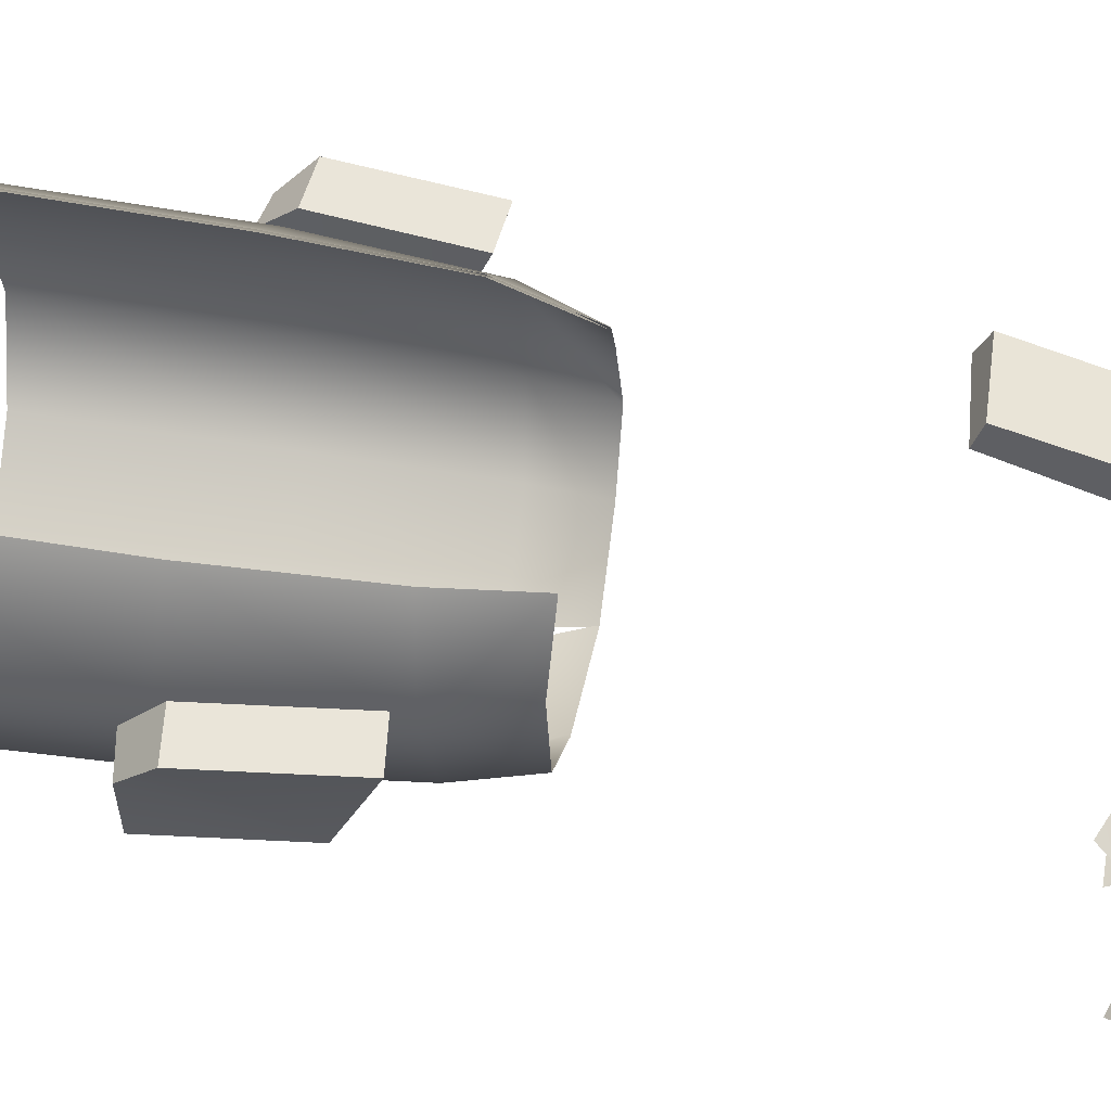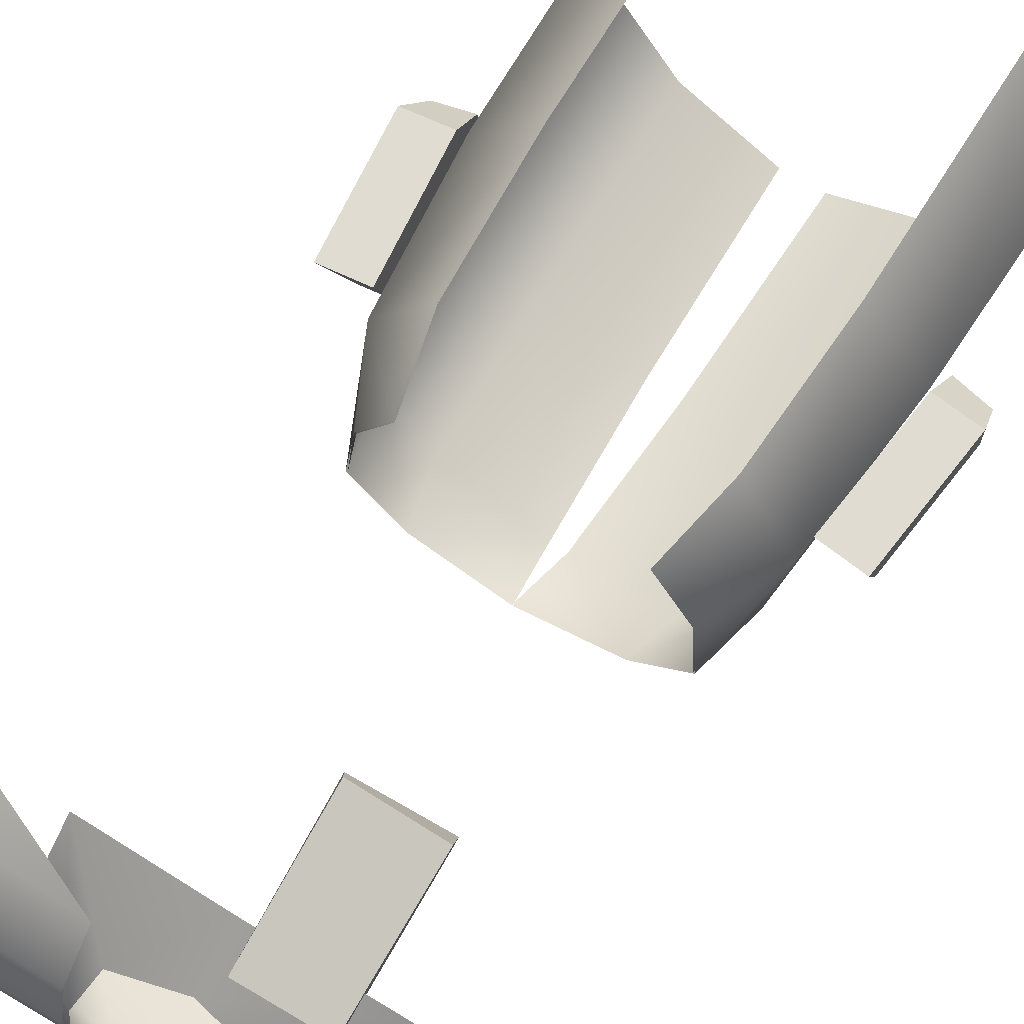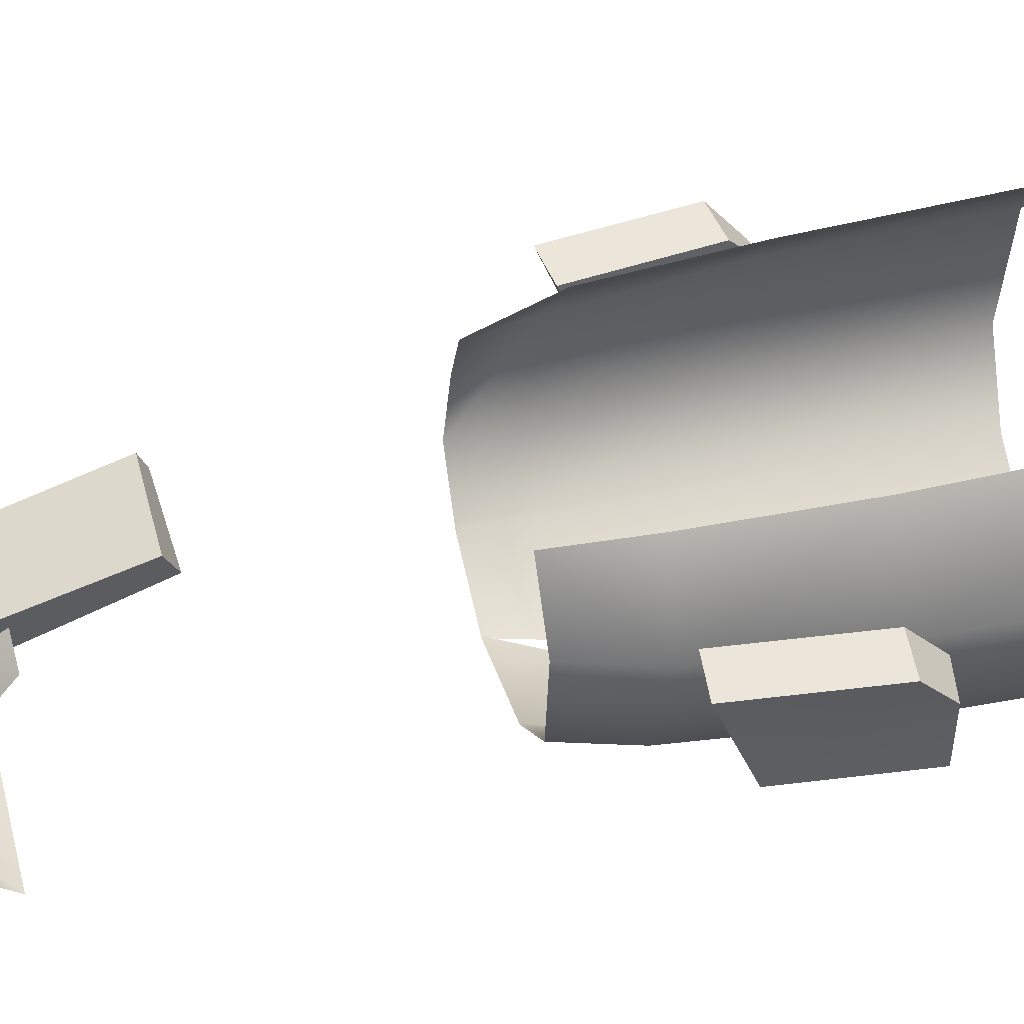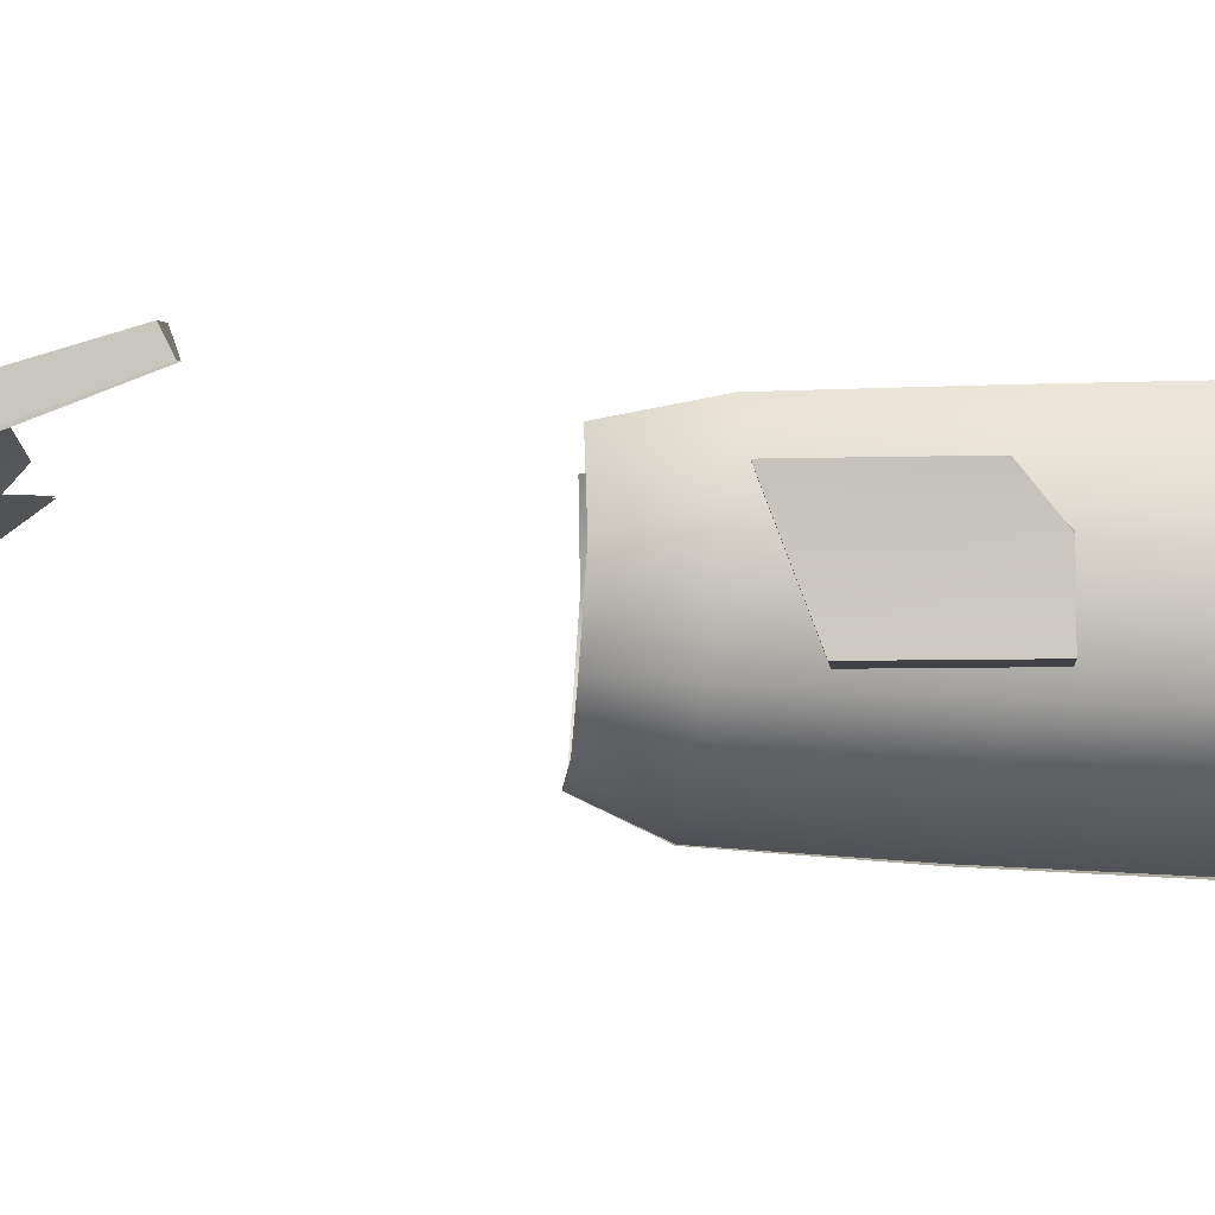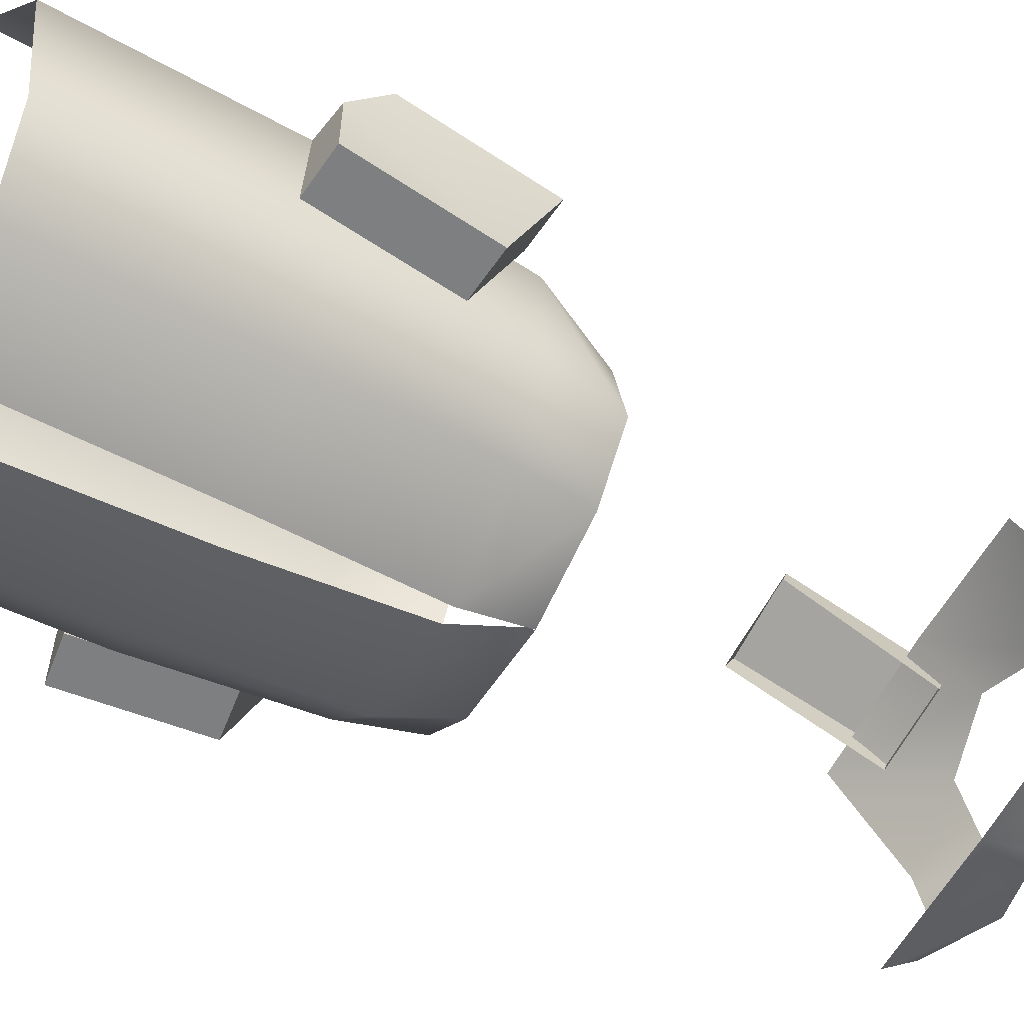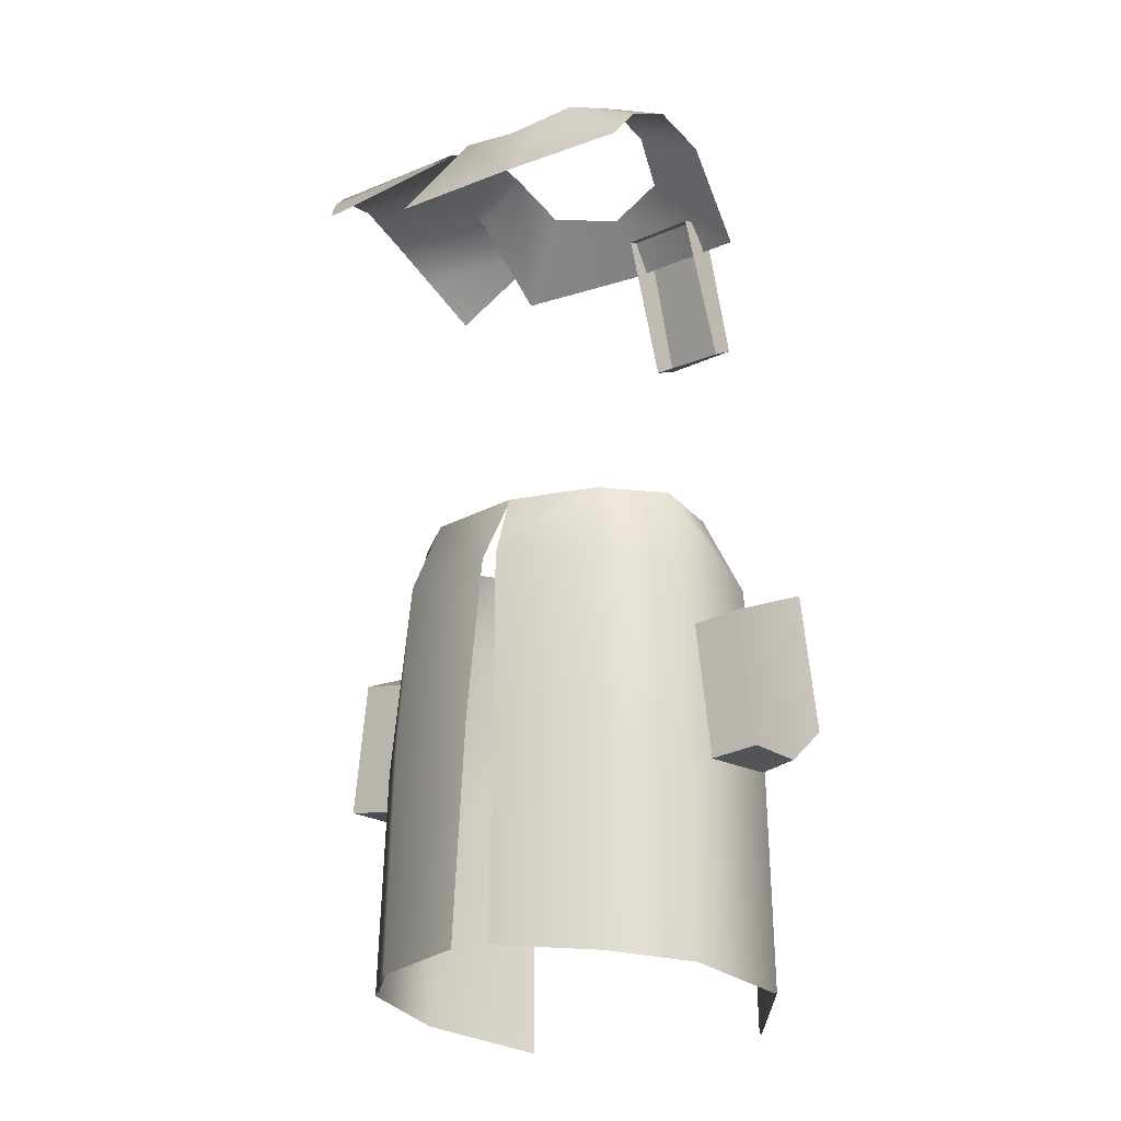
<metadata>
{"format":"obj","ext":"obj","renderer":"f3d","projection":"perspective","resolution":1024,"background":"white","views":[{"elev":57.6,"azim":99.6,"up":"+Z"},{"elev":69.4,"azim":-148.4,"up":"+Z"},{"elev":47.4,"azim":-104.5,"up":"+Z"},{"elev":-6.2,"azim":-91.3,"up":"+Z"},{"elev":-59.4,"azim":62.1,"up":"+Z"},{"elev":-19.4,"azim":-144.5,"up":"+Y"}]}
</metadata>
<code>
g trooperclone_arc_rex_mesh
v 0.0002758 1.117 -0.1337
v -0.008658 1.047 -0.1674
v -0.09998 1.113 -0.1203
v -0.1182 1.043 -0.1418
v -0.1713 1.035 -0.08246
v -0.1549 1.109 -0.07456
v -0.1255 0.8727 -0.1527
v -0.01739 0.879 -0.1796
v -0.129 0.6401 -0.159
v -0.02239 0.6507 -0.1909
v -0.1927 0.6313 -0.09588
v -0.1858 0.8631 -0.09139
v -0.2105 0.6135 0.01374
v -0.2023 0.8507 0.01768
v -0.1394 0.5886 0.1036
v -0.1364 0.8506 0.09765
v -0.1839 1.024 0.01707
v -0.146 1.104 0.004177
v -0.1274 1.015 0.09395
v -0.1078 1.106 0.07912
v 0.01737 0.879 -0.1796
v 0.129 0.6401 -0.159
v 0.02239 0.6507 -0.1909
v 0.1255 0.8727 -0.1527
v 0.1927 0.6313 -0.09588
v 0.008664 1.047 -0.1674
v 0.1858 0.8631 -0.09139
v 0.2105 0.6135 0.01374
v 0.1183 1.043 -0.1418
v 0.2023 0.8507 0.01768
v 0.1394 0.5886 0.1036
v 0.1364 0.8506 0.09765
v 0.09998 1.113 -0.1203
v -0.00027 1.117 -0.1337
v 0.1713 1.035 -0.08246
v 0.1549 1.109 -0.07456
v 0.1839 1.024 0.01707
v 0.1274 1.015 0.09395
v 0.146 1.104 0.004177
v 0.1077 1.106 0.07912
v 0.2311 1.506 -0.1679
v 0.09088 1.555 -0.1271
v 0.2593 1.542 -0.1308
v 0.2868 1.578 -0.08927
v 0.09093 1.58 -0.0743
v 0.2929 1.588 -0.03478
v 0.09096 1.581 -0.03029
v 0.09088 1.566 0.02233
v 0.2893 1.565 0.01389
v 0.09076 1.524 0.06203
v 0.2606 1.515 0.04913
v 0.231 1.465 0.07978
v 0.2071 0.8633 0.03827
v 0.1903 1.009 0.03827
v 0.2397 1.014 0.03827
v 0.2565 0.869 0.03827
v 0.1903 1.009 0.03827
v 0.1852 0.965 -0.07574
v 0.2346 0.9707 -0.07574
v 0.2397 1.014 0.03827
v 0.1852 0.965 -0.07574
v 0.2012 0.8269 -0.07574
v 0.2506 0.8327 -0.07574
v 0.2346 0.9707 -0.07574
v 0.2012 0.8269 -0.07574
v 0.2113 0.8269 0.001706
v 0.2506 0.8327 -0.005102
v 0.2506 0.8327 -0.07574
v 0.2346 0.9707 -0.07574
v 0.2506 0.8327 -0.07574
v 0.2506 0.8327 -0.005102
v 0.2565 0.869 0.03827
v 0.2397 1.014 0.03827
v 0.2071 0.8633 0.03827
v 0.2565 0.869 0.03827
v 0.2506 0.8327 -0.005102
v 0.2113 0.8269 0.001706
v 0.1852 0.965 -0.07574
v 0.1903 1.009 0.03827
v 0.2071 0.8633 0.03827
v 0.2113 0.8269 0.001706
v 0.2012 0.8269 -0.07574
v -1.147e-05 1.118 -0.1353
v -0.1006 1.114 -0.1219
v -0.00906 1.047 -0.1692
v -0.1192 1.043 -0.1434
v -0.1729 1.035 -0.08312
v -0.1566 1.11 -0.07491
v -0.1264 0.8729 -0.1543
v -0.01785 0.8791 -0.1815
v -0.1299 0.6402 -0.1606
v -0.02291 0.6508 -0.1927
v -0.1943 0.6314 -0.09659
v -0.1875 0.8632 -0.09211
v -0.2122 0.6135 0.01432
v -0.204 0.8508 0.01822
v -0.1408 0.5886 0.1048
v -0.1379 0.8507 0.09883
v -0.1856 1.025 0.01762
v -0.1477 1.104 0.004694
v -0.1289 1.015 0.09509
v -0.1093 1.106 0.0801
v 0.01786 0.8791 -0.1815
v 0.02291 0.6508 -0.1927
v 0.1299 0.6402 -0.1606
v 0.1264 0.8729 -0.1543
v 0.1943 0.6314 -0.09659
v 0.009037 1.047 -0.1692
v 0.1875 0.8632 -0.09211
v 0.2122 0.6135 0.01432
v 0.1191 1.043 -0.1434
v 0.204 0.8508 0.01822
v 0.1408 0.5886 0.1048
v 0.1379 0.8507 0.09883
v 0.1006 1.114 -0.1219
v -1.147e-05 1.118 -0.1353
v 0.1729 1.035 -0.08312
v 0.1566 1.11 -0.07491
v 0.1856 1.025 0.01762
v 0.1289 1.015 0.09509
v 0.1477 1.104 0.004694
v 0.1093 1.106 0.0801
v -0.1012 1.351 0.1178
v -0.1042 1.363 0.1417
v -0.01911 1.365 0.156
v -0.01337 1.357 0.1327
v -0.09848 1.497 0.06258
v -0.01572 1.501 0.07502
v -0.01914 1.512 0.1098
v -0.1019 1.509 0.09736
v -0.01911 1.365 0.156
v -0.1042 1.363 0.1417
v -0.1019 1.509 0.09736
v -0.01914 1.512 0.1098
v -0.1019 1.509 0.09736
v -0.1042 1.363 0.1417
v -0.1012 1.351 0.1178
v -0.09848 1.497 0.06258
v -0.01337 1.357 0.1327
v -0.01911 1.365 0.156
v -0.01914 1.512 0.1098
v -0.01572 1.501 0.07502
v 0.2311 1.507 -0.1693
v 0.2594 1.544 -0.1322
v 0.09091 1.556 -0.1282
v 0.2869 1.58 -0.09007
v 0.09091 1.582 -0.07473
v 0.2929 1.59 -0.03455
v 0.09091 1.583 -0.03006
v 0.09091 1.568 0.02322
v 0.2894 1.567 0.01515
v 0.09091 1.525 0.06358
v 0.2607 1.516 0.05077
v 0.2311 1.466 0.08145
v -0.2071 0.8633 0.03827
v -0.2565 0.869 0.03827
v -0.2397 1.014 0.03827
v -0.1903 1.009 0.03827
v -0.1903 1.009 0.03827
v -0.2397 1.014 0.03827
v -0.2346 0.9707 -0.07574
v -0.1853 0.965 -0.07574
v -0.1853 0.965 -0.07574
v -0.2346 0.9707 -0.07574
v -0.2506 0.8327 -0.07574
v -0.2012 0.8269 -0.07574
v -0.2012 0.8269 -0.07574
v -0.2506 0.8327 -0.07574
v -0.2506 0.8327 -0.005102
v -0.2113 0.8269 0.001706
v -0.2346 0.9707 -0.07574
v -0.2506 0.8327 -0.005102
v -0.2506 0.8327 -0.07574
v -0.2565 0.869 0.03827
v -0.2397 1.014 0.03827
v -0.2071 0.8633 0.03827
v -0.2113 0.8269 0.001706
v -0.2506 0.8327 -0.005102
v -0.2565 0.869 0.03827
v -0.1853 0.965 -0.07574
v -0.2071 0.8633 0.03827
v -0.1903 1.009 0.03827
v -0.2113 0.8269 0.001706
v -0.2012 0.8269 -0.07574
v 0.1474 1.56 -0.05865
v 0.1489 1.547 0.006532
v 0.08502 1.576 -0.007199
v 0.1402 1.471 0.09165
v 0.08496 1.585 -0.0652
v 0.06979 1.544 0.04345
v -1.147e-05 1.474 0.1081
v -1.147e-05 1.53 0.06852
v -0.1402 1.471 0.09165
v -0.06979 1.544 0.04345
v -0.1489 1.547 0.006532
v -0.08504 1.576 -0.007199
v 0.07063 1.564 -0.1244
v -0.1474 1.56 -0.05865
v -0.08495 1.585 -0.0652
v 0.1439 1.534 -0.1128
v 0.1428 1.495 -0.1474
v -0.07065 1.564 -0.1244
v -1.147e-05 1.497 -0.148
v -1.147e-05 1.55 -0.1349
v -0.1439 1.534 -0.1128
v -0.1429 1.495 -0.1474
g trooperclone_arc_rex_mesh_0
f 3 2 1
f 4 2 3
f 5 4 3
f 6 5 3
f 4 7 2
f 7 8 2
f 7 9 8
f 9 10 8
f 11 9 7
f 12 7 4
f 12 11 7
f 5 12 4
f 13 11 12
f 14 13 12
f 14 12 5
f 15 13 14
f 16 15 14
f 17 5 6
f 17 14 5
f 16 14 17
f 18 17 6
f 19 16 17
f 20 17 18
f 19 17 20
f 23 22 21
f 22 24 21
f 22 25 24
f 21 24 26
f 25 27 24
f 25 28 27
f 24 29 26
f 24 27 29
f 28 30 27
f 28 31 30
f 31 32 30
f 29 33 26
f 26 33 34
f 27 35 29
f 29 35 33
f 27 30 35
f 35 36 33
f 30 32 37
f 30 37 35
f 35 37 36
f 32 38 37
f 37 39 36
f 38 40 37
f 37 40 39
f 43 42 41
f 44 42 43
f 45 42 44
f 44 46 45
f 46 47 45
f 46 48 47
f 49 48 46
f 48 49 50
f 50 49 51
f 50 51 52
f 55 54 53
f 56 55 53
f 59 58 57
f 60 59 57
f 63 62 61
f 64 63 61
f 67 66 65
f 68 67 65
f 71 70 69
f 71 69 72
f 69 73 72
f 76 75 74
f 77 76 74
f 80 79 78
f 81 80 78
f 81 78 82
f 85 84 83
f 85 86 84
f 86 87 84
f 87 88 84
f 89 86 85
f 90 89 85
f 91 89 90
f 92 91 90
f 91 93 89
f 89 94 86
f 93 94 89
f 94 87 86
f 93 95 94
f 95 96 94
f 94 96 87
f 95 97 96
f 97 98 96
f 87 99 88
f 96 99 87
f 96 98 99
f 99 100 88
f 98 101 99
f 99 102 100
f 99 101 102
f 105 104 103
f 106 105 103
f 107 105 106
f 106 103 108
f 109 107 106
f 110 107 109
f 111 106 108
f 109 106 111
f 112 110 109
f 113 110 112
f 114 113 112
f 115 111 108
f 115 108 116
f 117 109 111
f 117 111 115
f 112 109 117
f 118 117 115
f 114 112 119
f 119 112 117
f 119 117 118
f 120 114 119
f 121 119 118
f 122 120 119
f 122 119 121
f 125 124 123
f 126 125 123
f 129 128 127
f 130 129 127
f 133 132 131
f 134 133 131
f 137 136 135
f 138 137 135
f 141 140 139
f 142 141 139
f 145 144 143
f 145 146 144
f 145 147 146
f 148 146 147
f 149 148 147
f 150 148 149
f 150 151 148
f 151 150 152
f 151 152 153
f 153 152 154
f 157 156 155
f 158 157 155
f 161 160 159
f 162 161 159
f 165 164 163
f 166 165 163
f 169 168 167
f 170 169 167
f 173 172 171
f 171 172 174
f 175 171 174
f 178 177 176
f 179 178 176
f 182 181 180
f 181 183 180
f 180 183 184
f 187 186 185
f 186 187 188
f 189 187 185
f 187 190 188
f 188 190 191
f 190 192 191
f 191 192 193
f 192 194 193
f 193 194 195
f 194 196 195
f 189 185 197
f 195 196 198
f 196 199 198
f 185 200 197
f 200 201 197
f 199 202 198
f 203 197 201
f 204 197 203
f 204 203 202
f 202 205 198
f 203 206 202
f 205 202 206

</code>
